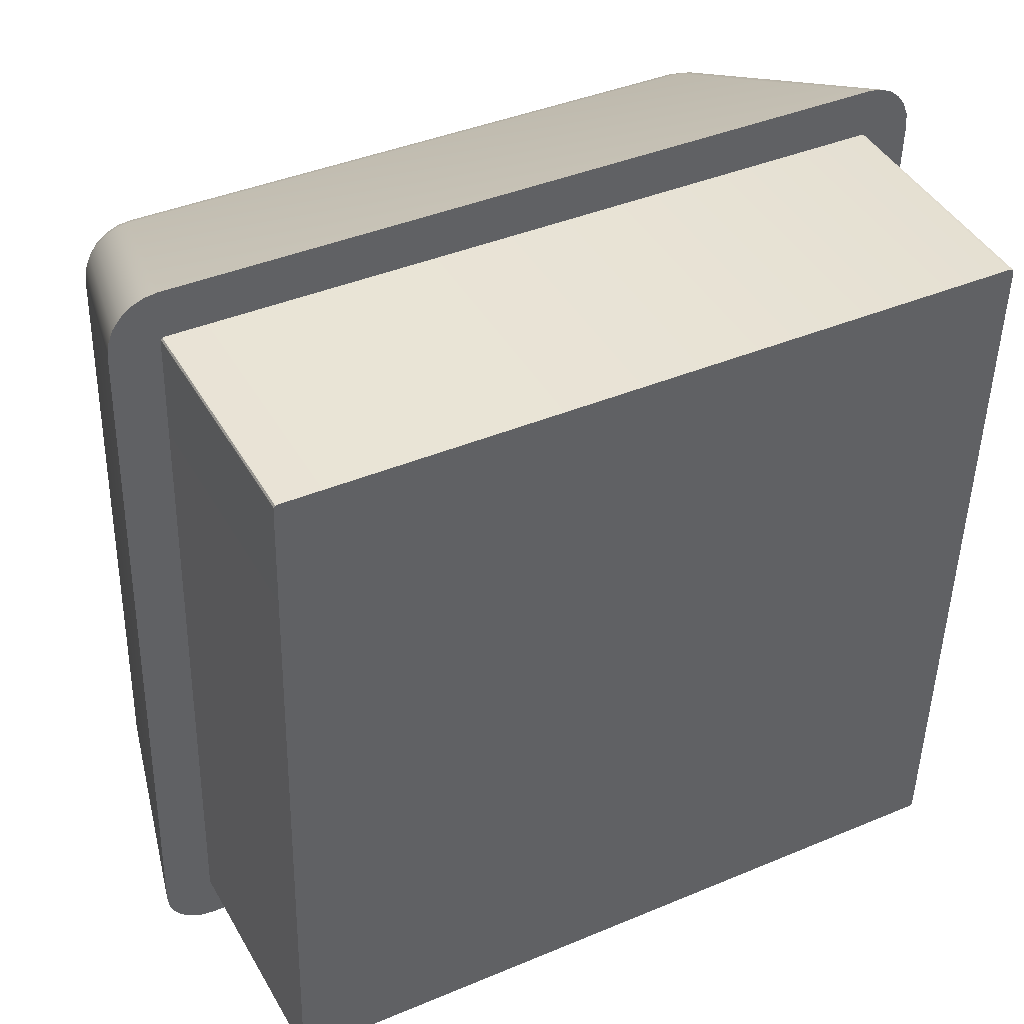
<metadata>
{"format":"obj","ext":"obj","renderer":"f3d","projection":"perspective","resolution":1024,"background":"white","views":[{"elev":37.5,"azim":-28.1,"up":"+Z"}]}
</metadata>
<code>
o Group48/mesh206/mesh206-geometry#mesh206-geometry
v -0.537 0.03272 -0.01777
v -0.5365 0.03312 -0.01857
v -0.5371 0.03275 -0.01827
v -0.5365 0.03309 -0.01815
v -0.5366 0.03488 -0.04541
v -0.5375 0.03224 -0.01742
v -0.5369 0.03268 -0.0173
v -0.5359 0.03336 -0.01885
v -0.536 0.03522 -0.04537
v -0.5371 0.03443 -0.04545
v -0.5376 0.03228 -0.01799
v -0.5373 0.03219 -0.01689
v -0.5363 0.03306 -0.01775
v -0.5359 0.03334 -0.01852
v -0.5365 0.03491 -0.0458
v -0.537 0.03447 -0.04594
v -0.5379 0.03173 -0.01772
v -0.5379 0.03168 -0.01712
v -0.537 0.03216 -0.01644
v -0.5353 0.03345 -0.01911
v -0.5354 0.03544 -0.04534
v -0.536 0.03524 -0.04565
v -0.5374 0.03391 -0.0455
v -0.5377 0.03164 -0.01656
v -0.5358 0.03331 -0.01821
v -0.5366 0.03264 -0.01689
v -0.5373 0.0316 -0.01607
v -0.5353 0.03343 -0.01887
v -0.5364 0.03494 -0.04617
v -0.5368 0.0345 -0.04639
v -0.5374 0.03395 -0.04604
v -0.5382 0.03115 -0.0175
v -0.5377 0.03334 -0.04554
v -0.5381 0.0311 -0.01689
v -0.5361 0.03303 -0.01741
v -0.5366 0.03213 -0.01609
v -0.5369 0.03157 -0.0157
v -0.5348 0.03551 -0.04532
v -0.5354 0.03545 -0.04549
v -0.5359 0.03526 -0.04591
v -0.5379 0.03105 -0.01631
v -0.5356 0.03329 -0.01794
v -0.5352 0.03342 -0.01865
v -0.5362 0.03262 -0.01658
v -0.5375 0.03101 -0.01582
v -0.5333 0.03505 -0.0397
v -0.5361 0.03496 -0.04649
v -0.5365 0.03453 -0.04678
v -0.5371 0.03399 -0.04655
v -0.5376 0.03339 -0.04611
v -0.5411 0.01989 -0.01385
v -0.5405 0.02244 -0.04645
v -0.541 0.01984 -0.01324
v -0.5358 0.03301 -0.01714
v -0.5361 0.0321 -0.01586
v -0.5363 0.03154 -0.01545
v -0.5371 0.03098 -0.01543
v -0.5329 0.03508 -0.04008
v -0.5354 0.03546 -0.04562
v -0.5357 0.03528 -0.04614
v -0.5408 0.01979 -0.01267
v -0.5354 0.03327 -0.01773
v -0.5352 0.0334 -0.01846
v -0.5358 0.0326 -0.01638
v -0.5404 0.01975 -0.01217
v -0.5327 0.03497 -0.03869
v -0.5324 0.0351 -0.04035
v -0.5353 0.03547 -0.04574
v -0.5358 0.03498 -0.04673
v -0.5361 0.03455 -0.04707
v -0.5368 0.03402 -0.04698
v -0.5373 0.03343 -0.04663
v -0.5404 0.02248 -0.04701
v -0.5402 0.02252 -0.04754
v -0.5355 0.03299 -0.01697
v -0.535 0.03339 -0.01831
v -0.5356 0.03209 -0.01578
v -0.5365 0.03095 -0.01519
v -0.54 0.01972 -0.01179
v -0.5333 0.03494 -0.0382
v -0.5318 0.03511 -0.0405
v -0.5351 0.03547 -0.04583
v -0.5355 0.03529 -0.0463
v -0.5363 0.03404 -0.04731
v -0.5398 0.02255 -0.04798
v -0.5352 0.03326 -0.0176
v -0.5349 0.03338 -0.01822
v -0.5354 0.03259 -0.0163
v -0.5358 0.03153 -0.01537
v -0.5393 0.02258 -0.04832
v -0.5348 0.03338 -0.01818
v -0.5335 0.03404 -0.02683
v -0.5323 0.03499 -0.03898
v -0.5087 0.03529 -0.04488
v -0.535 0.03547 -0.04588
v -0.5354 0.03499 -0.04688
v -0.5356 0.03456 -0.04725
v -0.5358 0.03405 -0.04751
v -0.5365 0.03348 -0.04742
v -0.537 0.03346 -0.04708
v -0.5351 0.03298 -0.01691
v -0.509 0.03188 -0.01532
v -0.5394 0.01969 -0.01154
v -0.5359 0.03094 -0.0151
v -0.5388 0.02259 -0.04853
v -0.5317 0.03403 -0.0268
v -0.5318 0.035 -0.03912
v -0.5312 0.0351 -0.04055
v -0.5086 0.03526 -0.04545
v -0.5348 0.03547 -0.0459
v -0.5352 0.0353 -0.04641
v -0.5359 0.03349 -0.04763
v -0.5349 0.03325 -0.01755
v -0.5092 0.03237 -0.01586
v -0.5088 0.03131 -0.0149
v -0.5318 0.03387 -0.02475
v -0.5303 0.03509 -0.0404
v -0.5085 0.03526 -0.04543
v -0.5349 0.0353 -0.04644
v -0.535 0.03499 -0.04692
v -0.5351 0.03456 -0.04731
v -0.5352 0.03405 -0.04757
v -0.5354 0.03349 -0.04769
v -0.5094 0.03277 -0.01647
v -0.5096 0.03304 -0.01711
v -0.5087 0.03238 -0.01591
v -0.5085 0.03188 -0.01539
v -0.5383 0.02241 -0.04626
v -0.5388 0.01968 -0.01145
v -0.5087 0.03072 -0.01463
v -0.5097 0.03317 -0.01775
v -0.5308 0.03386 -0.02473
v -0.5314 0.035 -0.03916
v -0.5307 0.03499 -0.03905
v -0.5289 0.03504 -0.03987
v -0.5086 0.03508 -0.04599
v -0.5084 0.03525 -0.04537
v -0.5382 0.02259 -0.04859
v -0.509 0.03277 -0.01652
v -0.5083 0.03131 -0.01497
v -0.5389 0.01988 -0.01395
v -0.5299 0.03496 -0.03875
v -0.5258 0.03506 -0.04047
v -0.5083 0.03508 -0.04595
v -0.5082 0.03524 -0.04528
v -0.5085 0.03477 -0.04647
v -0.5084 0.03434 -0.04685
v -0.5082 0.03383 -0.04711
v -0.5081 0.03327 -0.04722
v -0.5054 0.02232 -0.04803
v -0.5093 0.03305 -0.01715
v -0.5096 0.03317 -0.01778
v -0.5083 0.03239 -0.0161
v -0.5087 0.03279 -0.01667
v -0.508 0.03189 -0.0156
v -0.5383 0.02242 -0.04639
v -0.5389 0.008953 -0.01481
v -0.5388 0.01986 -0.01375
v -0.5061 0.01942 -0.01089
v -0.5081 0.03072 -0.0147
v -0.5287 0.03491 -0.03824
v -0.5282 0.03501 -0.03958
v -0.508 0.03507 -0.04584
v -0.5081 0.03523 -0.04516
v -0.5381 0.02242 -0.04641
v -0.5077 0.03133 -0.0152
v -0.5384 0.01148 -0.04712
v -0.5389 0.008937 -0.01461
v -0.5388 0.01986 -0.01365
v -0.5386 0.01985 -0.01363
v -0.5277 0.035 -0.0395
v -0.5258 0.03494 -0.03892
v -0.5081 0.03476 -0.04641
v -0.5078 0.03505 -0.04566
v -0.5081 0.03522 -0.04502
v -0.5079 0.03433 -0.04678
v -0.5077 0.03382 -0.04703
v -0.5075 0.03326 -0.04714
v -0.5049 0.02231 -0.04795
v -0.5056 0.02215 -0.04585
v -0.5091 0.03305 -0.01728
v -0.5094 0.03318 -0.01787
v -0.5079 0.03241 -0.0164
v -0.5084 0.0328 -0.01693
v -0.5076 0.03191 -0.01594
v -0.5382 0.01149 -0.04726
v -0.5383 0.01149 -0.04725
v -0.5389 0.008929 -0.01451
v -0.5062 0.01959 -0.01308
v -0.5055 0.01942 -0.01096
v -0.5075 0.03074 -0.01493
v -0.5278 0.03489 -0.03812
v -0.5272 0.035 -0.03957
v -0.5263 0.03492 -0.03855
v -0.5262 0.03503 -0.04009
v -0.5077 0.03475 -0.04625
v -0.5076 0.03503 -0.04543
v -0.5081 0.03521 -0.04487
v -0.5054 0.02215 -0.04583
v -0.5057 0.01123 -0.04671
v -0.5093 0.03319 -0.01801
v -0.5088 0.03307 -0.01748
v -0.5073 0.03135 -0.01556
v -0.5387 0.008927 -0.01449
v -0.506 0.01959 -0.01313
v -0.5273 0.03489 -0.03816
v -0.5267 0.03501 -0.03977
v -0.5267 0.0349 -0.0383
v -0.5074 0.03432 -0.04658
v -0.5074 0.03472 -0.046
v -0.5075 0.03501 -0.04516
v -0.5085 0.03314 -0.01838
v -0.5072 0.0338 -0.04681
v -0.507 0.03324 -0.04691
v -0.5043 0.02229 -0.04772
v -0.5054 0.02214 -0.0457
v -0.5055 0.01122 -0.04668
v -0.5092 0.0332 -0.0182
v -0.5077 0.03244 -0.0168
v -0.5081 0.03283 -0.01726
v -0.5087 0.03309 -0.01774
v -0.5072 0.03195 -0.01638
v -0.5063 0.008661 -0.01393
v -0.506 0.01959 -0.01319
v -0.506 0.01961 -0.01339
v -0.505 0.01943 -0.01119
v -0.5071 0.03076 -0.0153
v -0.5071 0.0347 -0.04567
v -0.5075 0.03499 -0.04488
v -0.5091 0.03324 -0.01866
v -0.5079 0.03289 -0.01808
v -0.5061 0.008664 -0.01399
v -0.5092 0.03322 -0.01842
v -0.5069 0.03139 -0.01603
v -0.5061 0.008668 -0.01404
v -0.5061 0.008684 -0.01425
v -0.5067 0.0308 -0.01578
v -0.5067 0.03377 -0.04646
v -0.507 0.03429 -0.04627
v -0.507 0.03467 -0.0453
v -0.5086 0.03311 -0.01805
v -0.508 0.03286 -0.01766
v -0.5065 0.03321 -0.04656
v -0.5039 0.02226 -0.04737
v -0.5055 0.01121 -0.04656
v -0.5075 0.03247 -0.01726
v -0.5067 0.03143 -0.01659
v -0.5045 0.01946 -0.01155
v -0.5041 0.01949 -0.01204
v -0.5067 0.03426 -0.04587
v -0.5074 0.03251 -0.01777
v -0.5069 0.03464 -0.0449
v -0.507 0.03199 -0.0169
v -0.5065 0.03084 -0.01635
v -0.5039 0.01953 -0.0126
v -0.5064 0.03373 -0.04602
v -0.5062 0.03317 -0.0461
v -0.5065 0.03422 -0.04541
v -0.5066 0.03148 -0.01718
v -0.5064 0.03089 -0.01696
v -0.5035 0.02222 -0.04691
v -0.5033 0.02218 -0.04638
v -0.5062 0.03369 -0.04551
v -0.5069 0.03203 -0.01746
v -0.5064 0.03418 -0.04492
v -0.5038 0.01958 -0.01322
v -0.5032 0.02213 -0.04581
v -0.5059 0.03313 -0.04557
v -0.5061 0.03365 -0.04496
v -0.5059 0.03308 -0.045
f 1 2 3
f 2 1 4
f 3 2 1
f 4 1 2
f 2 5 3
f 3 5 2
f 3 6 1
f 1 6 3
f 7 4 1
f 1 4 7
f 4 8 2
f 2 8 4
f 5 2 9
f 9 2 5
f 10 3 5
f 5 3 10
f 6 3 11
f 11 3 6
f 12 1 6
f 6 1 12
f 4 7 13
f 13 7 4
f 1 12 7
f 7 12 1
f 8 4 14
f 14 4 8
f 8 9 2
f 2 9 8
f 9 15 5
f 5 15 9
f 3 10 11
f 11 10 3
f 5 16 10
f 10 16 5
f 17 6 11
f 11 6 17
f 18 12 6
f 6 12 18
f 13 14 4
f 4 14 13
f 19 7 12
f 12 7 19
f 14 20 8
f 8 20 14
f 9 8 21
f 21 8 9
f 15 9 22
f 22 9 15
f 16 5 15
f 15 5 16
f 23 11 10
f 10 11 23
f 16 23 10
f 10 23 16
f 6 17 18
f 18 17 6
f 11 23 17
f 17 23 11
f 12 18 24
f 24 18 12
f 14 13 25
f 25 13 14
f 7 19 26
f 26 19 7
f 12 27 19
f 19 27 12
f 20 14 28
f 28 14 20
f 20 21 8
f 8 21 20
f 21 22 9
f 9 22 21
f 22 29 15
f 15 29 22
f 15 30 16
f 16 30 15
f 23 16 31
f 31 16 23
f 32 18 17
f 17 18 32
f 33 17 23
f 23 17 33
f 34 24 18
f 18 24 34
f 27 12 24
f 24 12 27
f 35 25 13
f 13 25 35
f 25 28 14
f 14 28 25
f 36 26 19
f 19 26 36
f 26 13 7
f 7 13 26
f 37 19 27
f 27 19 37
f 28 38 20
f 20 38 28
f 21 20 38
f 38 20 21
f 22 21 39
f 39 21 22
f 29 22 40
f 40 22 29
f 30 15 29
f 29 15 30
f 30 31 16
f 16 31 30
f 31 33 23
f 23 33 31
f 18 32 34
f 34 32 18
f 17 33 32
f 32 33 17
f 24 34 41
f 41 34 24
f 41 27 24
f 24 27 41
f 25 35 42
f 42 35 25
f 13 26 35
f 35 26 13
f 28 25 43
f 43 25 28
f 26 36 44
f 44 36 26
f 19 37 36
f 36 37 19
f 45 37 27
f 27 37 45
f 38 28 46
f 46 28 38
f 38 39 21
f 21 39 38
f 39 40 22
f 22 40 39
f 40 47 29
f 29 47 40
f 29 48 30
f 30 48 29
f 31 30 49
f 49 30 31
f 33 31 50
f 50 31 33
f 51 34 32
f 32 34 51
f 52 32 33
f 33 32 52
f 53 41 34
f 34 41 53
f 27 41 45
f 45 41 27
f 54 42 35
f 35 42 54
f 42 43 25
f 25 43 42
f 44 35 26
f 26 35 44
f 46 28 43
f 43 28 46
f 55 44 36
f 36 44 55
f 56 36 37
f 37 36 56
f 37 45 57
f 57 45 37
f 38 46 58
f 58 46 38
f 38 59 39
f 39 59 38
f 40 39 59
f 59 39 40
f 47 40 60
f 60 40 47
f 48 29 47
f 47 29 48
f 48 49 30
f 30 49 48
f 49 50 31
f 31 50 49
f 50 52 33
f 33 52 50
f 34 51 53
f 53 51 34
f 32 52 51
f 51 52 32
f 41 53 61
f 61 53 41
f 61 45 41
f 41 45 61
f 42 54 62
f 62 54 42
f 35 44 54
f 54 44 35
f 43 42 63
f 63 42 43
f 46 43 63
f 63 43 46
f 44 55 64
f 64 55 44
f 36 56 55
f 55 56 36
f 57 56 37
f 37 56 57
f 65 57 45
f 45 57 65
f 58 66 46
f 38 58 67
f 67 58 38
f 38 68 59
f 59 68 38
f 59 60 40
f 40 60 59
f 60 69 47
f 47 69 60
f 47 70 48
f 48 70 47
f 49 48 71
f 71 48 49
f 50 49 72
f 72 49 50
f 52 50 73
f 73 50 52
f 51 73 53
f 53 73 51
f 73 51 52
f 52 51 73
f 53 74 61
f 61 74 53
f 45 61 65
f 65 61 45
f 75 62 54
f 54 62 75
f 62 63 42
f 42 63 62
f 64 54 44
f 44 54 64
f 46 63 76
f 76 63 46
f 77 64 55
f 55 64 77
f 56 77 55
f 55 77 56
f 56 57 78
f 78 57 56
f 57 65 79
f 79 65 57
f 80 46 66
f 67 66 58
f 38 67 81
f 81 67 38
f 38 82 68
f 68 82 38
f 60 59 68
f 68 59 60
f 69 60 83
f 83 60 69
f 70 47 69
f 69 47 70
f 84 48 70
f 70 48 84
f 48 84 71
f 71 84 48
f 71 72 49
f 49 72 71
f 72 73 50
f 50 73 72
f 53 73 74
f 74 73 53
f 61 74 85
f 85 74 61
f 61 85 65
f 65 85 61
f 62 75 86
f 86 75 62
f 54 64 75
f 75 64 54
f 63 62 76
f 76 62 63
f 46 76 87
f 87 76 46
f 64 77 88
f 88 77 64
f 77 56 89
f 89 56 77
f 79 78 57
f 57 78 79
f 78 89 56
f 56 89 78
f 65 90 79
f 79 90 65
f 46 91 80
f 80 91 46
f 92 66 80
f 80 66 92
f 93 66 67
f 81 93 67
f 38 81 94
f 94 81 38
f 38 95 82
f 82 95 38
f 83 68 82
f 82 68 83
f 68 83 60
f 60 83 68
f 83 96 69
f 69 96 83
f 69 97 70
f 70 97 69
f 70 98 84
f 84 98 70
f 99 71 84
f 84 71 99
f 72 71 100
f 100 71 72
f 73 72 74
f 74 72 73
f 74 100 85
f 85 100 74
f 65 85 90
f 90 85 65
f 101 86 75
f 75 86 101
f 86 76 62
f 62 76 86
f 88 75 64
f 64 75 88
f 76 86 87
f 87 86 76
f 46 87 91
f 91 87 46
f 102 88 77
f 77 88 102
f 89 102 77
f 77 102 89
f 78 79 103
f 103 79 78
f 89 78 104
f 104 78 89
f 79 90 105
f 105 90 79
f 91 92 80
f 80 92 91
f 66 92 106
f 106 92 66
f 66 106 93
f 93 106 66
f 107 93 81
f 94 81 108
f 108 81 94
f 109 38 94
f 94 38 109
f 38 110 95
f 95 110 38
f 111 82 95
f 95 82 111
f 82 111 83
f 83 111 82
f 96 83 111
f 111 83 96
f 97 69 96
f 96 69 97
f 98 70 97
f 97 70 98
f 112 84 98
f 98 84 112
f 71 99 100
f 100 99 71
f 84 112 99
f 99 112 84
f 100 74 72
f 72 74 100
f 100 90 85
f 85 90 100
f 86 101 113
f 113 101 86
f 75 88 101
f 101 88 75
f 113 87 86
f 86 87 113
f 87 113 91
f 91 113 87
f 88 102 114
f 114 102 88
f 102 89 115
f 115 89 102
f 79 105 103
f 103 105 79
f 103 104 78
f 78 104 103
f 104 115 89
f 89 115 104
f 99 105 90
f 90 105 99
f 92 91 116
f 116 91 92
f 92 106 116
f 93 106 107
f 107 106 93
f 108 107 81
f 94 108 117
f 117 108 94
f 38 109 110
f 110 109 38
f 118 109 94
f 94 109 118
f 119 95 110
f 110 95 119
f 95 119 111
f 111 119 95
f 111 120 96
f 96 120 111
f 96 121 97
f 97 121 96
f 97 122 98
f 98 122 97
f 98 123 112
f 112 123 98
f 90 100 99
f 99 100 90
f 105 99 112
f 112 99 105
f 124 113 101
f 101 113 124
f 114 101 88
f 88 101 114
f 125 91 113
f 113 91 125
f 102 126 114
f 114 126 102
f 115 127 102
f 102 127 115
f 103 105 128
f 128 105 103
f 104 103 129
f 129 103 104
f 115 104 130
f 130 104 115
f 116 91 131
f 131 91 116
f 132 116 106
f 107 106 133
f 133 106 107
f 133 107 108
f 117 134 108
f 94 117 135
f 135 117 94
f 136 110 109
f 109 110 136
f 118 136 109
f 109 136 118
f 137 118 94
f 94 118 137
f 110 136 119
f 119 136 110
f 120 111 119
f 119 111 120
f 121 96 120
f 120 96 121
f 122 97 121
f 121 97 122
f 123 98 122
f 122 98 123
f 138 112 123
f 123 112 138
f 112 138 105
f 105 138 112
f 113 124 125
f 125 124 113
f 101 114 124
f 124 114 101
f 91 125 131
f 131 125 91
f 126 102 127
f 127 102 126
f 139 114 126
f 126 114 139
f 127 115 140
f 140 115 127
f 128 105 138
f 138 105 128
f 141 103 128
f 128 103 141
f 103 141 129
f 129 141 103
f 129 130 104
f 104 130 129
f 130 140 115
f 115 140 130
f 116 131 132
f 132 131 116
f 133 106 132
f 132 106 133
f 134 133 108
f 142 134 117
f 135 142 117
f 94 135 143
f 143 135 94
f 136 118 144
f 144 118 136
f 137 144 118
f 118 144 137
f 145 137 94
f 94 137 145
f 146 119 136
f 136 119 146
f 119 146 120
f 120 146 119
f 120 147 121
f 121 147 120
f 121 148 122
f 122 148 121
f 122 149 123
f 123 149 122
f 123 150 138
f 138 150 123
f 124 151 125
f 125 151 124
f 114 139 124
f 124 139 114
f 125 152 131
f 131 152 125
f 127 153 126
f 126 153 127
f 126 154 139
f 139 154 126
f 140 155 127
f 127 155 140
f 128 138 156
f 156 138 128
f 128 157 141
f 141 157 128
f 129 141 158
f 158 141 129
f 130 129 159
f 159 129 130
f 140 130 160
f 160 130 140
f 132 131 142
f 142 131 132
f 133 132 134
f 134 132 133
f 134 132 142
f 142 132 134
f 161 142 135
f 143 135 162
f 162 135 143
f 94 143 131
f 131 143 94
f 144 146 136
f 136 146 144
f 144 137 163
f 163 137 144
f 145 163 137
f 137 163 145
f 164 145 94
f 94 145 164
f 147 120 146
f 146 120 147
f 148 121 147
f 147 121 148
f 149 122 148
f 148 122 149
f 150 123 149
f 149 123 150
f 165 138 150
f 150 138 165
f 151 124 139
f 139 124 151
f 152 125 151
f 151 125 152
f 94 131 152
f 152 131 94
f 153 127 155
f 155 127 153
f 154 126 153
f 153 126 154
f 155 140 166
f 166 140 155
f 156 138 165
f 165 138 156
f 156 167 128
f 128 167 156
f 157 128 167
f 167 128 157
f 168 141 157
f 157 141 168
f 141 168 158
f 158 168 141
f 129 158 169
f 169 158 129
f 129 170 159
f 159 170 129
f 159 160 130
f 130 160 159
f 160 166 140
f 140 166 160
f 142 131 161
f 161 131 142
f 162 161 135
f 143 162 171
f 171 162 143
f 172 131 143
f 143 131 172
f 146 144 173
f 173 144 146
f 163 173 144
f 144 173 163
f 163 145 174
f 174 145 163
f 164 174 145
f 145 174 164
f 175 164 94
f 94 164 175
f 146 176 147
f 147 176 146
f 147 177 148
f 148 177 147
f 148 178 149
f 149 178 148
f 149 179 150
f 150 179 149
f 165 150 180
f 180 150 165
f 139 181 151
f 151 181 139
f 151 182 152
f 152 182 151
f 94 152 182
f 182 152 94
f 155 183 153
f 153 183 155
f 153 184 154
f 154 184 153
f 166 185 155
f 155 185 166
f 186 156 165
f 165 156 186
f 167 156 187
f 187 156 167
f 187 157 167
f 167 157 187
f 157 187 168
f 168 187 157
f 188 158 168
f 168 158 188
f 158 188 169
f 169 188 158
f 129 169 170
f 170 169 129
f 159 170 189
f 189 170 159
f 160 159 190
f 190 159 160
f 166 160 191
f 191 160 166
f 161 131 192
f 192 131 161
f 192 161 162
f 171 192 162
f 143 171 193
f 193 171 143
f 194 131 172
f 172 131 194
f 143 172 195
f 176 146 173
f 173 146 176
f 173 163 196
f 196 163 173
f 174 196 163
f 163 196 174
f 174 164 197
f 197 164 174
f 175 197 164
f 164 197 175
f 198 175 94
f 94 175 198
f 177 147 176
f 176 147 177
f 178 148 177
f 177 148 178
f 179 149 178
f 178 149 179
f 199 150 179
f 179 150 199
f 180 150 199
f 199 150 180
f 200 165 180
f 180 165 200
f 181 139 154
f 154 139 181
f 182 151 181
f 181 151 182
f 94 182 201
f 201 182 94
f 183 155 185
f 185 155 183
f 184 153 183
f 183 153 184
f 202 154 184
f 184 154 202
f 185 166 203
f 203 166 185
f 156 186 187
f 187 186 156
f 165 200 186
f 186 200 165
f 168 187 186
f 186 187 168
f 168 186 188
f 188 186 168
f 188 170 169
f 169 170 188
f 204 189 170
f 170 189 204
f 159 189 205
f 205 189 159
f 159 205 190
f 190 205 159
f 190 191 160
f 160 191 190
f 191 203 166
f 166 203 191
f 192 131 206
f 206 131 192
f 206 192 171
f 193 206 171
f 143 193 207
f 207 193 143
f 208 131 194
f 194 131 208
f 172 194 195
f 143 207 195
f 195 207 143
f 173 209 176
f 176 209 173
f 209 173 196
f 196 173 209
f 196 174 210
f 210 174 196
f 197 210 174
f 174 210 197
f 197 175 211
f 211 175 197
f 198 211 175
f 175 211 198
f 94 212 198
f 198 212 94
f 176 213 177
f 177 213 176
f 177 214 178
f 178 214 177
f 178 215 179
f 179 215 178
f 199 179 216
f 216 179 199
f 217 180 199
f 199 180 217
f 180 217 200
f 200 217 180
f 154 202 181
f 181 201 182
f 182 201 181
f 94 201 218
f 218 201 94
f 185 219 183
f 183 219 185
f 183 220 184
f 184 220 183
f 181 202 154
f 184 221 202
f 202 221 184
f 203 222 185
f 185 222 203
f 204 186 200
f 200 186 204
f 188 186 204
f 204 186 188
f 170 188 204
f 204 188 170
f 189 204 223
f 223 204 189
f 223 205 189
f 189 205 223
f 190 205 224
f 190 224 225
f 224 205 190
f 225 224 190
f 191 190 226
f 226 190 191
f 203 191 227
f 227 191 203
f 206 131 208
f 208 131 206
f 208 206 193
f 207 208 193
f 194 208 207
f 195 194 207
f 213 176 209
f 209 176 213
f 210 209 196
f 196 209 210
f 210 197 228
f 228 197 210
f 211 228 197
f 197 228 211
f 211 198 229
f 229 198 211
f 212 94 230
f 230 94 212
f 231 198 212
f 212 198 231
f 214 177 213
f 213 177 214
f 215 178 214
f 214 178 215
f 190 179 215
f 215 179 190
f 216 179 225
f 216 217 199
f 225 179 216
f 199 217 216
f 232 200 217
f 217 200 232
f 201 181 202
f 202 181 201
f 202 218 201
f 201 218 202
f 94 218 233
f 233 218 94
f 219 185 222
f 222 185 219
f 220 183 219
f 219 183 220
f 221 184 220
f 220 184 221
f 218 202 221
f 221 202 218
f 222 203 234
f 234 203 222
f 204 200 223
f 223 200 204
f 205 223 232
f 232 223 205
f 205 235 224
f 224 235 205
f 224 236 225
f 225 236 224
f 190 225 179
f 179 225 190
f 190 215 226
f 226 215 190
f 226 227 191
f 191 227 226
f 237 203 227
f 227 203 237
f 209 238 213
f 213 238 209
f 209 210 239
f 239 210 209
f 228 239 210
f 210 239 228
f 228 211 240
f 240 211 228
f 198 231 229
f 229 231 198
f 229 240 211
f 211 240 229
f 94 233 230
f 230 233 94
f 230 241 212
f 212 241 230
f 212 242 231
f 231 242 212
f 213 243 214
f 214 243 213
f 214 244 215
f 215 244 214
f 217 216 245
f 245 216 217
f 225 245 216
f 216 245 225
f 223 200 232
f 232 200 223
f 232 217 235
f 235 217 245
f 235 217 232
f 245 217 235
f 221 233 218
f 218 233 221
f 222 246 219
f 219 246 222
f 219 242 220
f 220 242 219
f 220 241 221
f 221 241 220
f 203 237 234
f 234 237 203
f 247 222 234
f 234 222 247
f 236 224 235
f 235 224 236
f 235 205 232
f 232 205 235
f 245 225 236
f 236 225 245
f 226 215 244
f 244 215 226
f 227 226 248
f 248 226 227
f 227 249 237
f 237 249 227
f 238 209 239
f 239 209 238
f 243 213 238
f 238 213 243
f 239 228 250
f 250 228 239
f 240 250 228
f 228 250 240
f 251 229 231
f 231 229 251
f 240 229 252
f 252 229 240
f 241 230 233
f 233 230 241
f 242 212 241
f 241 212 242
f 246 231 242
f 242 231 246
f 244 214 243
f 243 214 244
f 235 245 236
f 236 245 235
f 233 221 241
f 241 221 233
f 246 222 253
f 253 222 246
f 242 219 246
f 246 219 242
f 241 220 242
f 242 220 241
f 254 234 237
f 237 234 254
f 222 247 253
f 253 247 222
f 234 254 247
f 247 254 234
f 226 244 248
f 248 244 226
f 249 227 248
f 248 227 249
f 255 237 249
f 249 237 255
f 239 256 238
f 238 256 239
f 238 257 243
f 243 257 238
f 256 239 250
f 250 239 256
f 250 240 258
f 258 240 250
f 229 251 252
f 252 251 229
f 231 246 251
f 251 246 231
f 252 258 240
f 240 258 252
f 257 244 243
f 243 244 257
f 253 251 246
f 246 251 253
f 237 255 254
f 254 255 237
f 259 253 247
f 247 253 259
f 260 247 254
f 254 247 260
f 248 244 261
f 261 244 248
f 248 261 249
f 249 261 248
f 249 262 255
f 255 262 249
f 257 238 256
f 256 238 257
f 250 263 256
f 256 263 250
f 263 250 258
f 258 250 263
f 264 252 251
f 251 252 264
f 258 252 265
f 265 252 258
f 244 257 261
f 261 257 244
f 251 253 264
f 264 253 251
f 266 254 255
f 255 254 266
f 253 259 264
f 264 259 253
f 247 260 259
f 259 260 247
f 254 266 260
f 260 266 254
f 249 261 262
f 262 261 249
f 255 262 267
f 267 262 255
f 256 268 257
f 257 268 256
f 268 256 263
f 263 256 268
f 265 263 258
f 258 263 265
f 252 264 265
f 265 264 252
f 268 261 257
f 257 261 268
f 255 267 266
f 266 267 255
f 269 264 259
f 259 264 269
f 270 259 260
f 260 259 270
f 267 260 266
f 266 260 267
f 261 268 262
f 262 268 261
f 262 270 267
f 267 270 262
f 269 268 263
f 263 268 269
f 263 265 269
f 269 265 263
f 264 269 265
f 265 269 264
f 259 270 269
f 269 270 259
f 260 267 270
f 270 267 260
f 270 262 268
f 268 262 270
f 268 269 270
f 270 269 268
f 46 66 58
f 66 46 80
f 58 66 67
f 67 66 93
f 67 93 81
f 81 93 107
f 116 106 92
f 81 107 108
f 106 116 132
f 108 107 133
f 108 134 117
f 108 133 134
f 117 134 142
f 117 142 135
f 135 142 161
f 135 161 162
f 162 161 192
f 162 192 171
f 195 172 143
f 171 192 206
f 171 206 193
f 195 194 172
f 193 206 208
f 193 208 207
f 207 208 194
f 207 194 195

</code>
